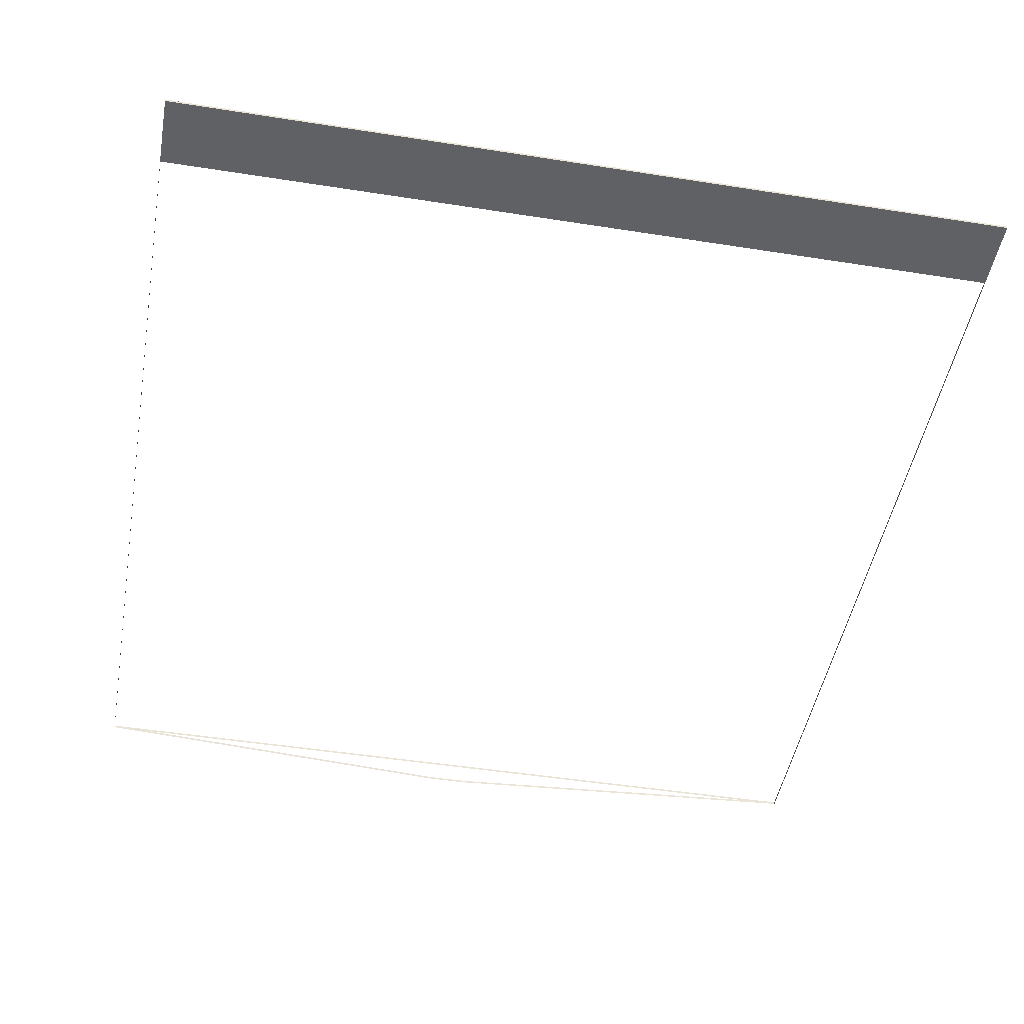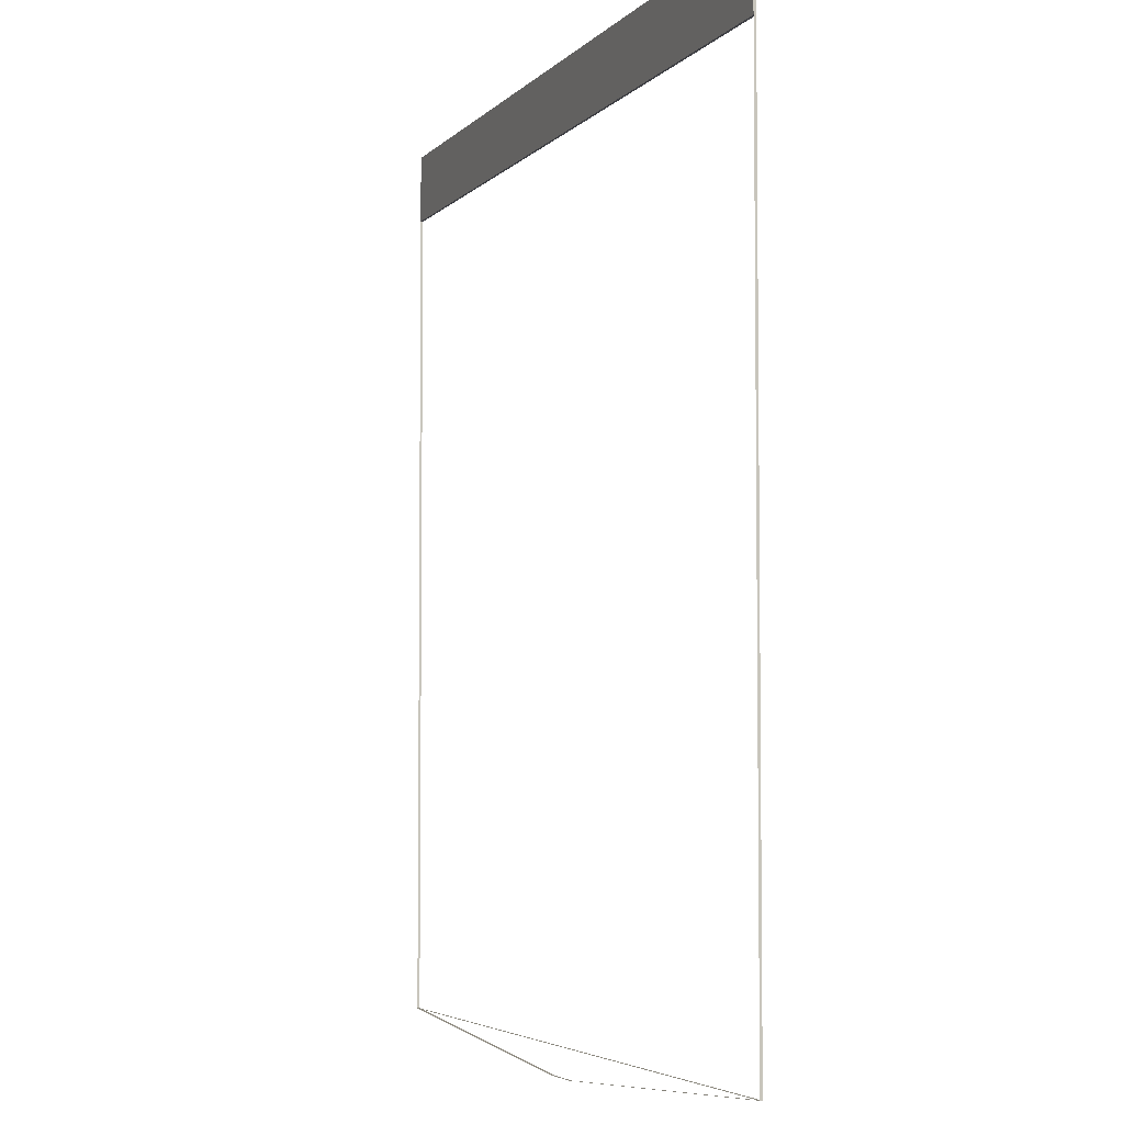
<metadata>
{"format":"obj","ext":"obj","renderer":"f3d","projection":"perspective","resolution":1024,"background":"white","views":[{"elev":-47.3,"azim":169.9,"up":"+Z"},{"elev":-4.5,"azim":68.9,"up":"+Y"}]}
</metadata>
<code>
o Plane.002
v -1.726 -1.726 -0
v 1.726 -1.726 -0
v -1.726 1.726 0
v 1.726 1.726 0
v -1.726 2.012 0
v 1.726 2.012 0
v -0.08632 -1.841 -0
v 0.08632 -1.841 -0
v -1.726 -1.726 -0.01
v 1.726 -1.726 -0.01
v -1.726 1.726 -0.01
v 1.726 1.726 -0.01
v -1.726 2.012 -0.01
v 1.726 2.012 -0.01
v -0.08632 -1.841 -0.01
v 0.08632 -1.841 -0.01
f 3 6 4
f 14 11 12
f 5 14 6
f 2 9 1
f 8 10 2
f 3 13 5
f 2 12 10
f 1 15 7
f 6 12 4
f 4 11 3
f 1 11 3
f 8 15 7
f 3 5 6
f 14 13 11
f 5 13 14
f 2 10 9
f 8 16 10
f 3 11 13
f 2 4 12
f 1 9 15
f 6 14 12
f 4 12 11
f 1 9 11
f 8 16 15

</code>
